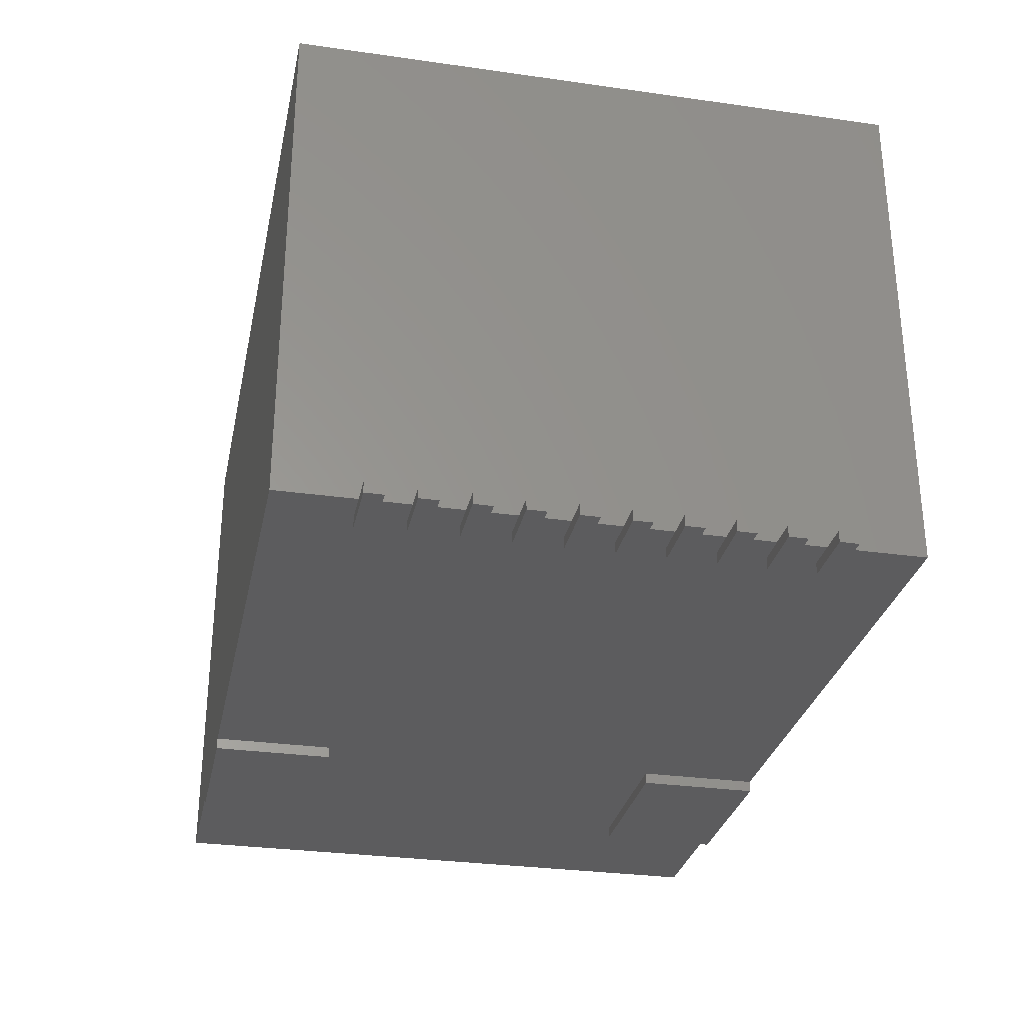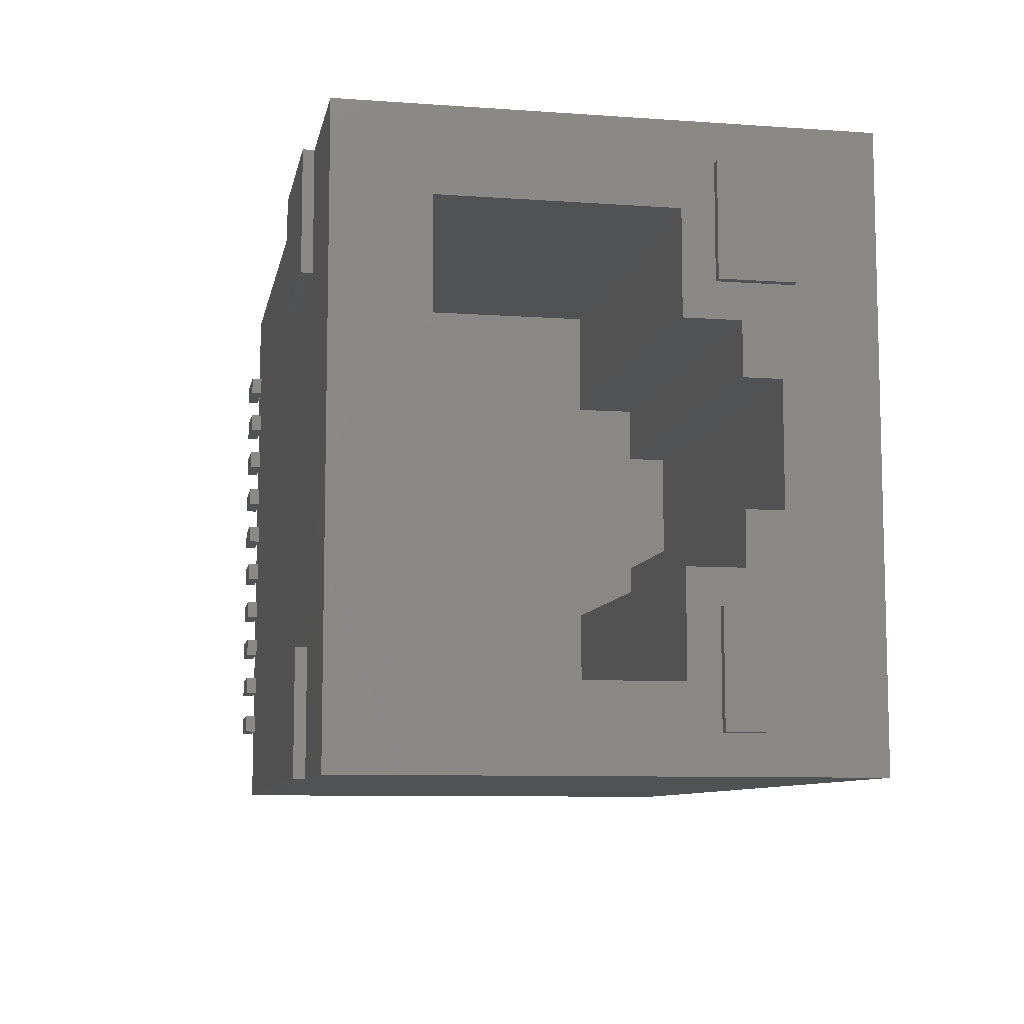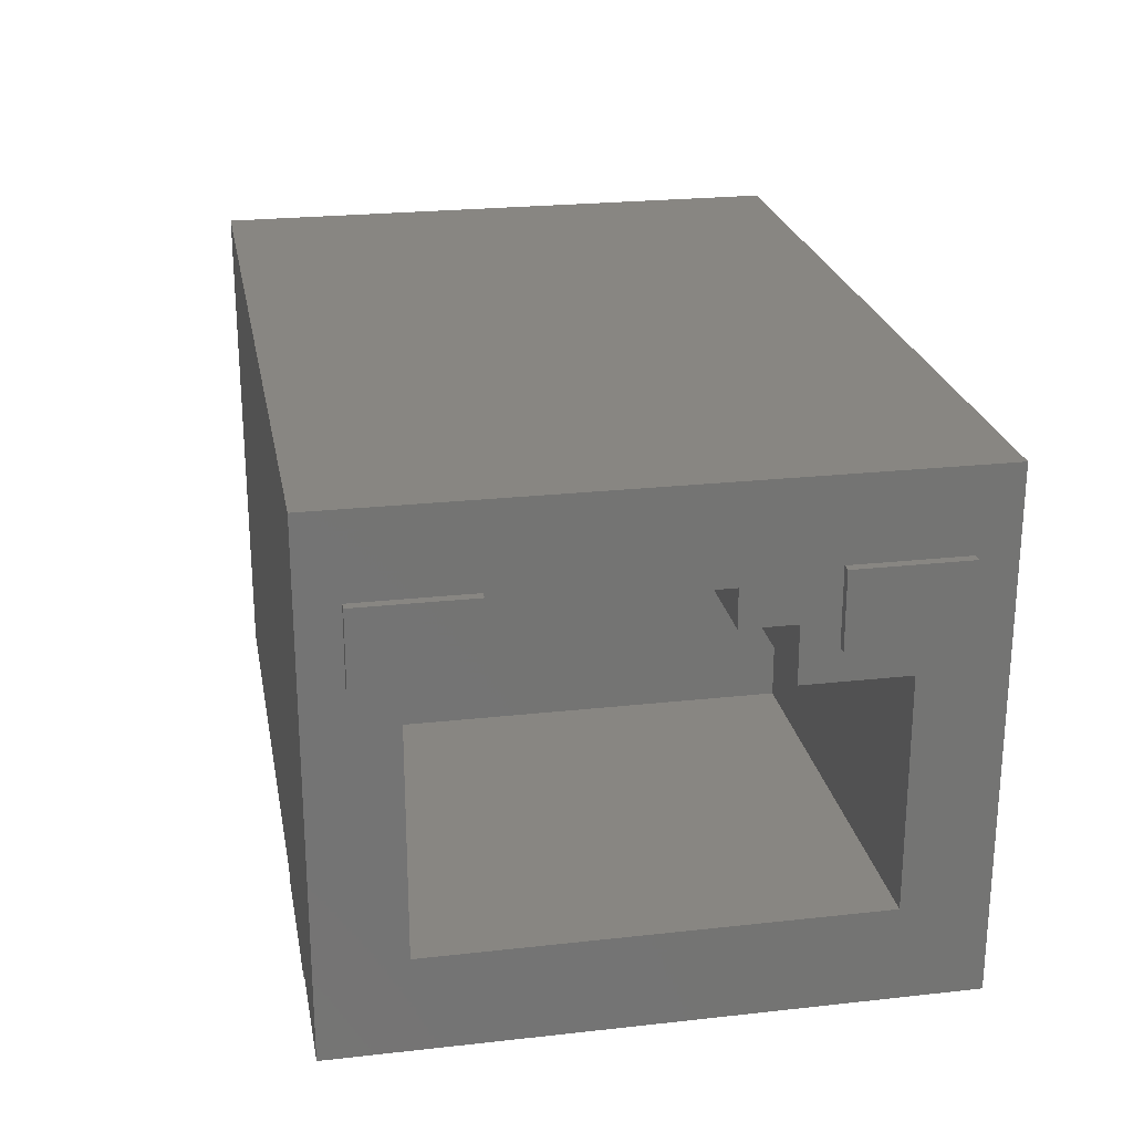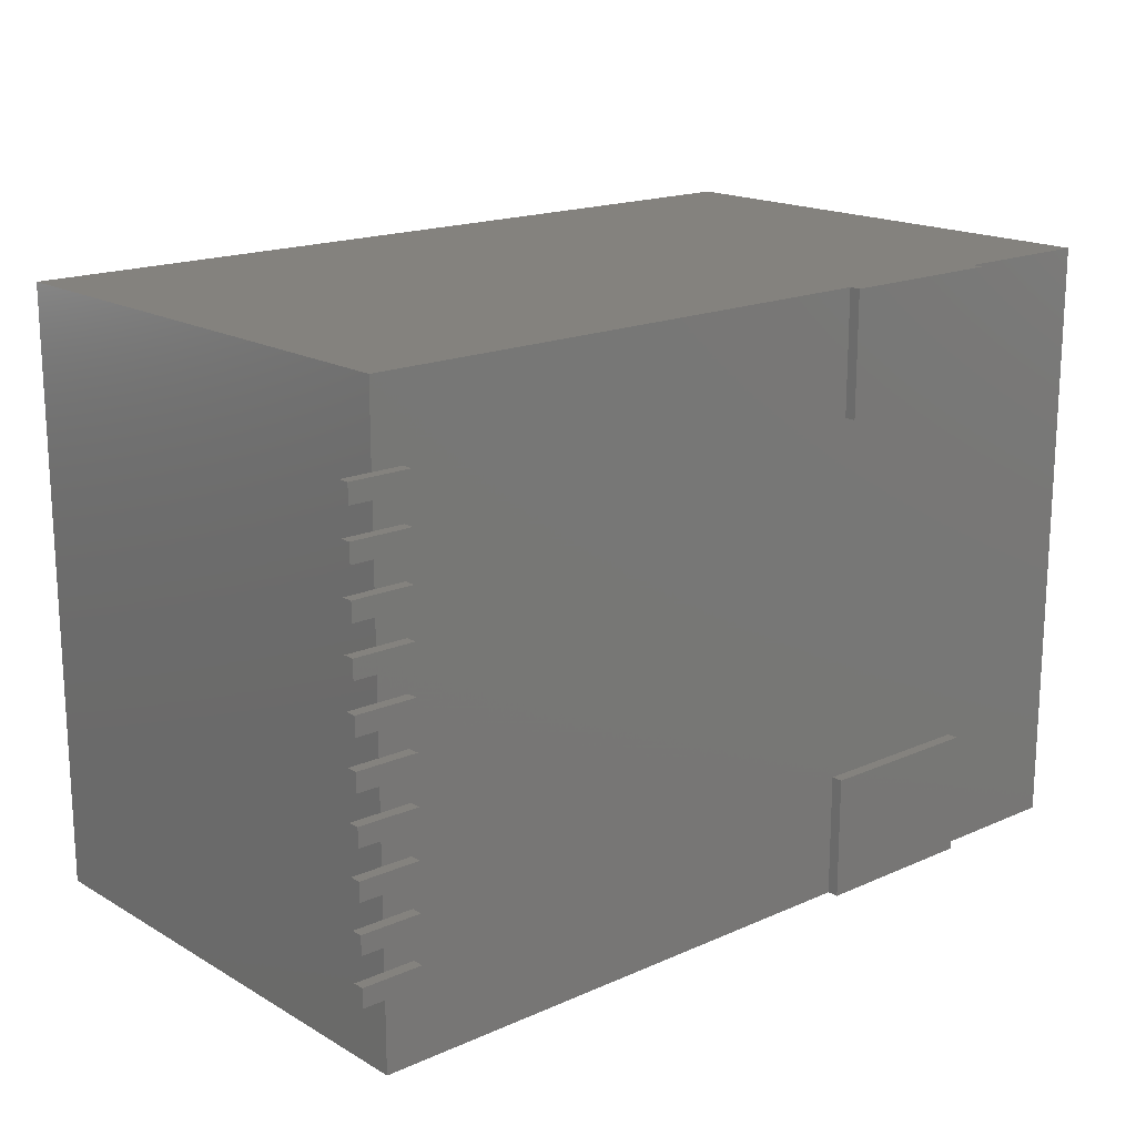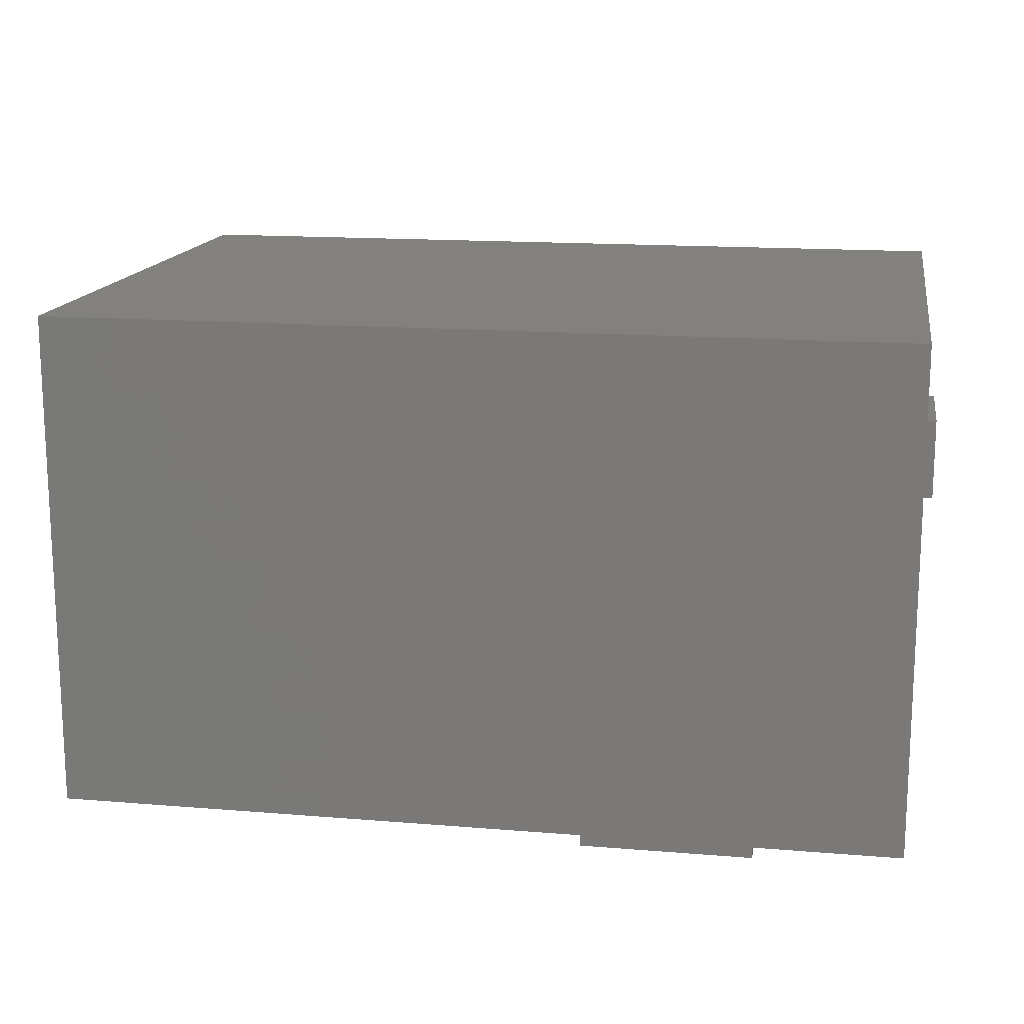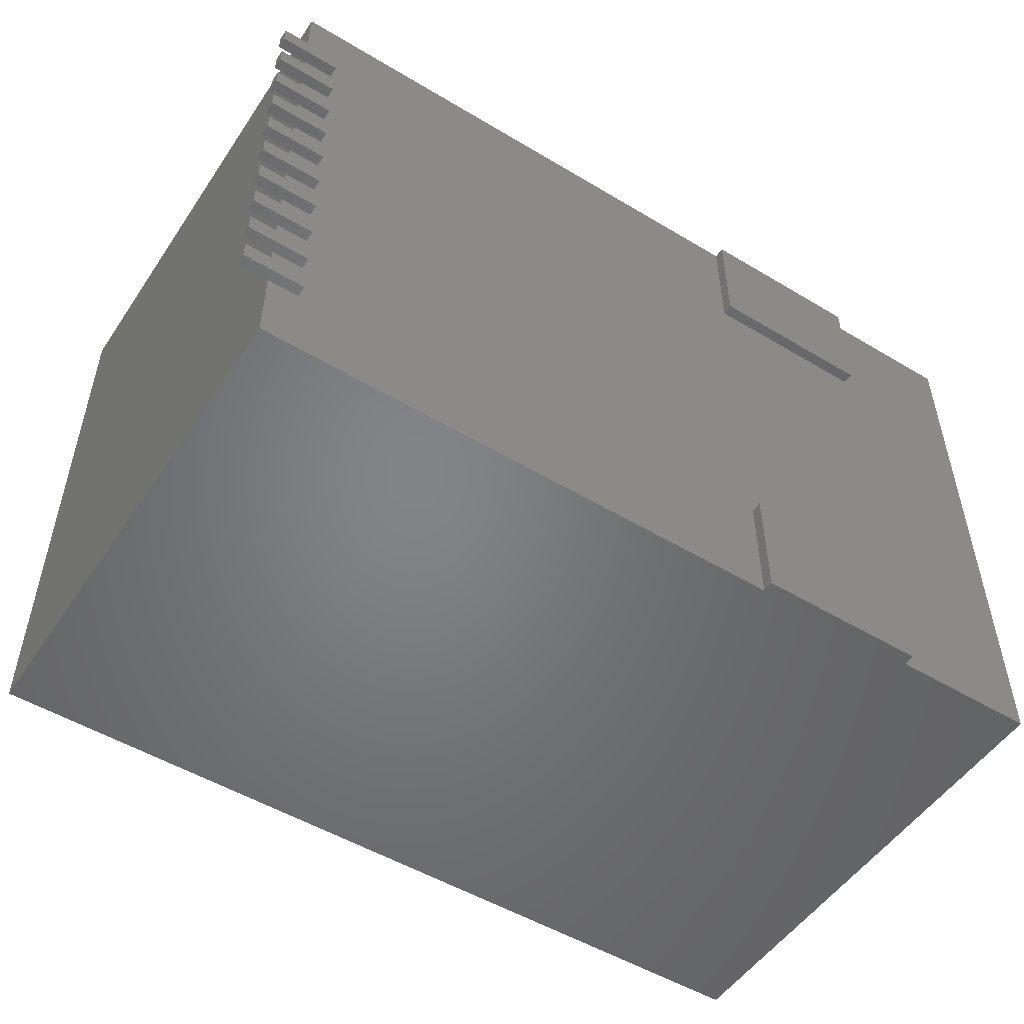
<metadata>
{"format":"stl","ext":"stl","renderer":"f3d","projection":"perspective","resolution":1024,"background":"white","views":[{"elev":-29.9,"azim":78.3,"up":"+Z"},{"elev":-8.8,"azim":-100.8,"up":"+Y"},{"elev":23.8,"azim":-100.5,"up":"+Z"},{"elev":17.4,"azim":138.8,"up":"+Y"},{"elev":15.3,"azim":-170.1,"up":"+Z"},{"elev":-51.7,"azim":147.0,"up":"+Y"}]}
</metadata>
<code>
# stl→obj: 164 verts, 324 faces
v 17.62 5.465 0
v 17.62 5.965 -0.3
v 17.62 5.965 0
v 17.62 5.465 -0.3
v 16.8 -8.04 0
v 15.97 -5.965 0
v 16.8 -5.965 0
v 2.3 -4.78 0
v 15.97 -5.465 0
v 15.97 -4.695 0
v 15.97 -4.195 0
v 15.97 -3.425 0
v 15.97 -2.925 0
v 15.97 -2.155 0
v 15.97 -1.655 0
v 15.97 -0.885 0
v 15.97 -0.385 0
v 15.97 0.385 0
v 2.3 4.78 0
v 15.97 0.885 0
v 15.97 1.655 0
v 15.97 2.155 0
v 15.97 2.925 0
v 15.97 3.425 0
v 15.97 4.195 0
v 15.97 4.695 0
v 2.3 -8.04 0
v 16.8 -4.695 0
v 16.8 -5.465 0
v 16.8 -3.425 0
v 16.8 -4.195 0
v 16.8 -2.155 0
v 16.8 -2.925 0
v 16.8 -0.885 0
v 16.8 -1.655 0
v 16.8 0.385 0
v 16.8 -0.385 0
v 16.8 1.655 0
v 16.8 0.885 0
v 16.8 2.925 0
v 16.8 2.155 0
v 16.8 4.195 0
v 16.8 3.425 0
v 16.8 5.465 0
v 16.8 4.695 0
v 15.97 5.465 0
v 15.97 5.965 0
v 16.8 8.04 0
v 16.8 5.965 0
v 2.3 8.04 0
v -6.25 -8.04 0
v -2.3 -4.78 0
v -2.3 -8.04 0
v -2.3 4.78 0
v -6.25 8.04 0
v -2.3 8.04 0
v 17.62 -5.965 0
v 17.62 -5.465 0
v 17.62 -4.695 0
v 17.62 -4.195 0
v 17.62 -3.425 0
v 17.62 -2.925 0
v 17.62 -2.155 0
v 17.62 -1.655 0
v 17.62 -0.885 0
v 17.62 -0.385 0
v 17.62 0.385 0
v 17.62 0.885 0
v 17.62 1.655 0
v 17.62 2.155 0
v 17.62 2.925 0
v 17.62 3.425 0
v 17.62 4.195 0
v 17.62 4.695 0
v 15.97 5.465 -0.3
v 15.97 5.965 -0.3
v 17.62 4.695 -0.3
v 17.62 4.195 -0.3
v 15.97 4.195 -0.3
v 15.97 4.695 -0.3
v 17.62 3.425 -0.3
v 17.62 2.925 -0.3
v 15.97 2.925 -0.3
v 15.97 3.425 -0.3
v 17.62 2.155 -0.3
v 17.62 1.655 -0.3
v 15.97 1.655 -0.3
v 15.97 2.155 -0.3
v 17.62 0.885 -0.3
v 17.62 0.385 -0.3
v 15.97 0.385 -0.3
v 15.97 0.885 -0.3
v 17.62 -0.385 -0.3
v 17.62 -0.885 -0.3
v 15.97 -0.885 -0.3
v 15.97 -0.385 -0.3
v 17.62 -1.655 -0.3
v 17.62 -2.155 -0.3
v 15.97 -2.155 -0.3
v 15.97 -1.655 -0.3
v 17.62 -2.925 -0.3
v 17.62 -3.425 -0.3
v 15.97 -3.425 -0.3
v 15.97 -2.925 -0.3
v 17.62 -4.195 -0.3
v 17.62 -4.695 -0.3
v 15.97 -4.695 -0.3
v 15.97 -4.195 -0.3
v 17.62 -5.465 -0.3
v 17.62 -5.965 -0.3
v 15.97 -5.965 -0.3
v 15.97 -5.465 -0.3
v 16.8 8.04 13.65
v 16.8 -8.04 13.65
v -6.25 8.04 13.65
v -6.25 -8.04 13.65
v -6.25 -3.05 8.65
v -6.25 -4 9.5
v -6.25 -3.05 10.15
v -6.25 -5.8 8.65
v -6.25 -7 9.5
v -6.25 -1.625 10.15
v -6.25 -1.625 11.15
v -6.25 7 9.5
v -6.25 5.8 2.499
v -6.25 -5.8 2.499
v -6.25 7 11.5
v -6.25 4 11.5
v -6.25 4 9.5
v -6.25 3.05 10.15
v -6.25 1.625 11.15
v -6.25 1.625 10.15
v -6.25 -4 11.5
v -6.25 -7 11.5
v -6.25 5.8 8.65
v -6.25 3.05 8.65
v 2.3 8.04 -0.3
v -2.3 8.04 -0.3
v -2.3 -8.04 -0.3
v 2.3 -8.04 -0.3
v 2.3 4.78 -0.3
v -2.3 4.78 -0.3
v 2.3 -4.78 -0.3
v -2.3 -4.78 -0.3
v -6.5 7 11.5
v -6.5 4 11.5
v -6.5 4 9.5
v -6.5 7 9.5
v -6.5 -4 11.5
v -6.5 -7 11.5
v -6.5 -7 9.5
v -6.5 -4 9.5
v 5.16 5.8 2.499
v 5.16 3.05 8.65
v 5.16 5.8 8.65
v 5.16 1.625 10.15
v 5.16 3.05 10.15
v 5.16 -3.05 8.65
v 5.16 -1.625 10.15
v 5.16 1.625 11.15
v 5.16 -5.8 2.499
v 5.16 -5.8 8.65
v 5.16 -1.625 11.15
v 5.16 -3.05 10.15
f 1 2 3
f 2 1 4
f 5 6 7
f 8 9 6
f 9 8 10
f 10 8 11
f 11 8 12
f 12 8 13
f 13 8 14
f 14 8 15
f 15 8 16
f 16 8 17
f 17 8 18
f 19 18 8
f 18 19 20
f 20 19 21
f 21 19 22
f 22 19 23
f 23 19 24
f 24 19 25
f 25 19 26
f 8 6 27
f 27 6 5
f 9 28 29
f 28 9 10
f 11 30 31
f 30 11 12
f 13 32 33
f 32 13 14
f 15 34 35
f 34 15 16
f 17 36 37
f 36 17 18
f 20 38 39
f 38 20 21
f 22 40 41
f 40 22 23
f 24 42 43
f 42 24 25
f 26 44 45
f 44 26 46
f 47 48 49
f 26 19 46
f 46 19 47
f 50 47 19
f 47 50 48
f 51 52 53
f 52 51 54
f 55 54 51
f 54 55 56
f 52 19 8
f 19 52 54
f 29 57 58
f 57 29 7
f 31 59 60
f 59 31 28
f 33 61 62
f 61 33 30
f 35 63 64
f 63 35 32
f 37 65 66
f 65 37 34
f 39 67 68
f 67 39 36
f 41 69 70
f 69 41 38
f 43 71 72
f 71 43 40
f 45 73 74
f 73 45 42
f 49 1 3
f 1 49 44
f 75 2 4
f 2 75 76
f 75 47 76
f 47 75 46
f 2 49 3
f 76 49 2
f 49 76 47
f 75 44 46
f 4 44 75
f 44 4 1
f 73 77 74
f 77 73 78
f 79 77 78
f 77 79 80
f 79 26 80
f 26 79 25
f 77 45 74
f 80 45 77
f 45 80 26
f 79 42 25
f 78 42 79
f 42 78 73
f 71 81 72
f 81 71 82
f 83 81 82
f 81 83 84
f 83 24 84
f 24 83 23
f 81 43 72
f 84 43 81
f 43 84 24
f 83 40 23
f 82 40 83
f 40 82 71
f 69 85 70
f 85 69 86
f 87 85 86
f 85 87 88
f 87 22 88
f 22 87 21
f 85 41 70
f 88 41 85
f 41 88 22
f 87 38 21
f 86 38 87
f 38 86 69
f 67 89 68
f 89 67 90
f 91 89 90
f 89 91 92
f 91 20 92
f 20 91 18
f 89 39 68
f 92 39 89
f 39 92 20
f 91 36 18
f 90 36 91
f 36 90 67
f 65 93 66
f 93 65 94
f 95 93 94
f 93 95 96
f 95 17 96
f 17 95 16
f 93 37 66
f 96 37 93
f 37 96 17
f 95 34 16
f 94 34 95
f 34 94 65
f 63 97 64
f 97 63 98
f 99 97 98
f 97 99 100
f 99 15 100
f 15 99 14
f 97 35 64
f 100 35 97
f 35 100 15
f 99 32 14
f 98 32 99
f 32 98 63
f 61 101 62
f 101 61 102
f 103 101 102
f 101 103 104
f 103 13 104
f 13 103 12
f 101 33 62
f 104 33 101
f 33 104 13
f 103 30 12
f 102 30 103
f 30 102 61
f 59 105 60
f 105 59 106
f 107 105 106
f 105 107 108
f 107 11 108
f 11 107 10
f 105 31 60
f 108 31 105
f 31 108 11
f 107 28 10
f 106 28 107
f 28 106 59
f 57 109 58
f 109 57 110
f 111 109 110
f 109 111 112
f 111 9 112
f 9 111 6
f 109 29 58
f 112 29 109
f 29 112 9
f 111 7 6
f 110 7 111
f 7 110 57
f 113 49 48
f 113 44 49
f 113 45 44
f 113 42 45
f 113 43 42
f 113 40 43
f 113 41 40
f 113 38 41
f 113 39 38
f 113 36 39
f 113 37 36
f 114 37 113
f 37 114 34
f 34 114 35
f 35 114 32
f 32 114 33
f 33 114 30
f 30 114 31
f 31 114 28
f 28 114 29
f 29 114 7
f 7 114 5
f 115 114 113
f 114 115 116
f 117 118 119
f 120 118 117
f 118 120 121
f 122 119 123
f 55 124 115
f 55 125 124
f 55 126 125
f 126 121 120
f 116 121 51
f 126 51 121
f 51 126 55
f 127 115 124
f 128 115 127
f 129 130 128
f 131 130 132
f 130 131 128
f 131 115 128
f 123 115 131
f 133 119 118
f 119 133 123
f 116 123 133
f 116 133 134
f 123 116 115
f 121 116 134
f 135 124 125
f 135 129 124
f 130 129 136
f 136 129 135
f 137 56 50
f 56 137 138
f 50 113 48
f 113 50 115
f 56 115 50
f 115 56 55
f 139 27 53
f 27 139 140
f 53 116 51
f 27 116 53
f 116 27 114
f 114 27 5
f 19 137 50
f 137 19 141
f 142 137 141
f 137 142 138
f 142 56 138
f 56 142 54
f 142 19 54
f 19 142 141
f 27 143 8
f 143 27 140
f 139 143 140
f 143 139 144
f 139 52 144
f 52 139 53
f 143 52 8
f 52 143 144
f 145 128 127
f 128 145 146
f 147 124 129
f 124 147 148
f 147 145 148
f 145 147 146
f 124 145 127
f 145 124 148
f 147 128 146
f 128 147 129
f 149 134 133
f 134 149 150
f 151 118 121
f 118 151 152
f 151 149 152
f 149 151 150
f 118 149 133
f 149 118 152
f 151 134 150
f 134 151 121
f 153 154 155
f 154 156 157
f 158 154 153
f 156 159 160
f 154 158 156
f 156 158 159
f 161 158 153
f 158 161 162
f 160 159 163
f 159 158 164
f 136 155 154
f 155 136 135
f 120 158 162
f 158 120 117
f 125 161 153
f 161 125 126
f 125 155 135
f 155 125 153
f 161 120 162
f 120 161 126
f 132 157 156
f 157 132 130
f 119 159 164
f 159 119 122
f 136 157 130
f 157 136 154
f 158 119 164
f 119 158 117
f 123 160 163
f 160 123 131
f 132 160 131
f 160 132 156
f 159 123 163
f 123 159 122

</code>
